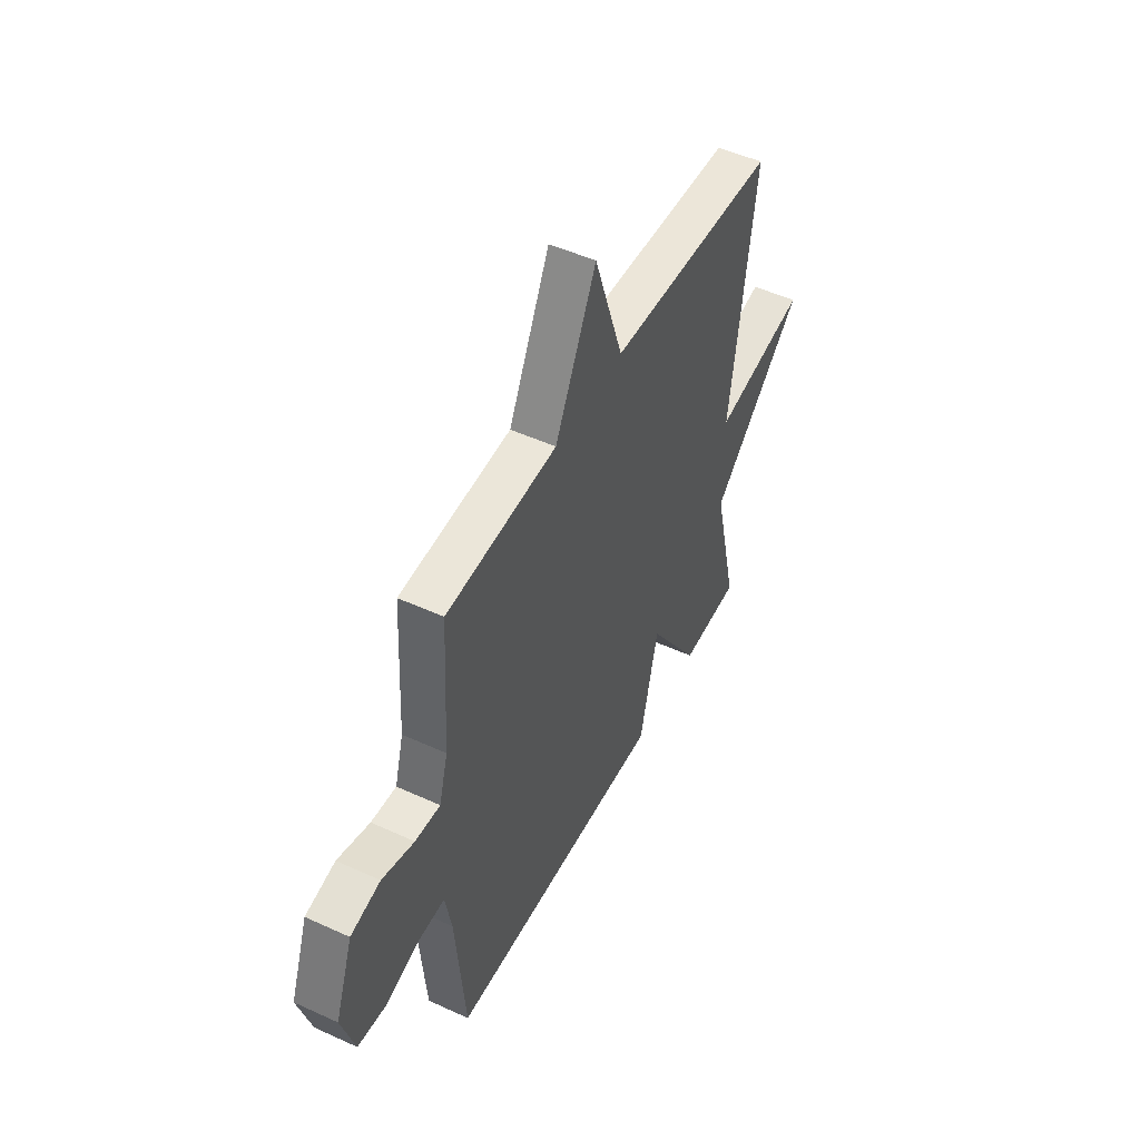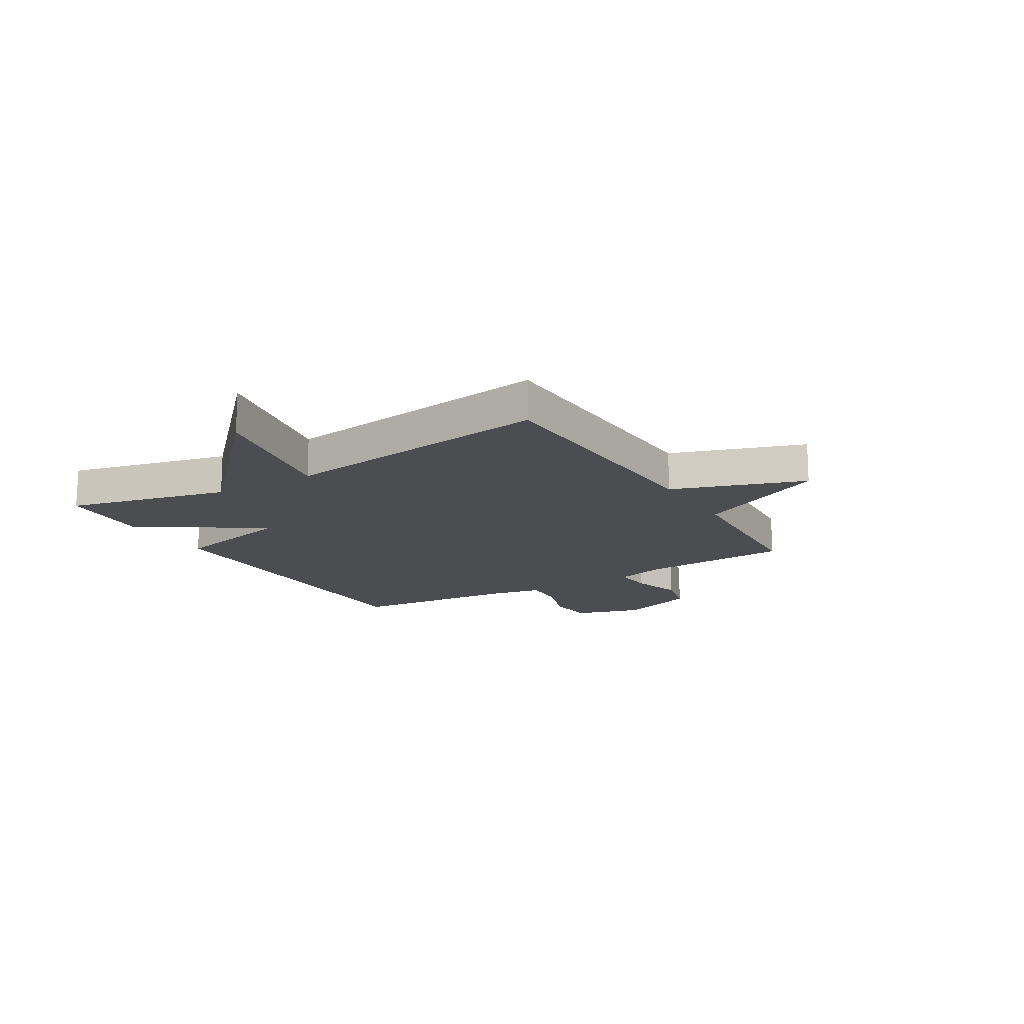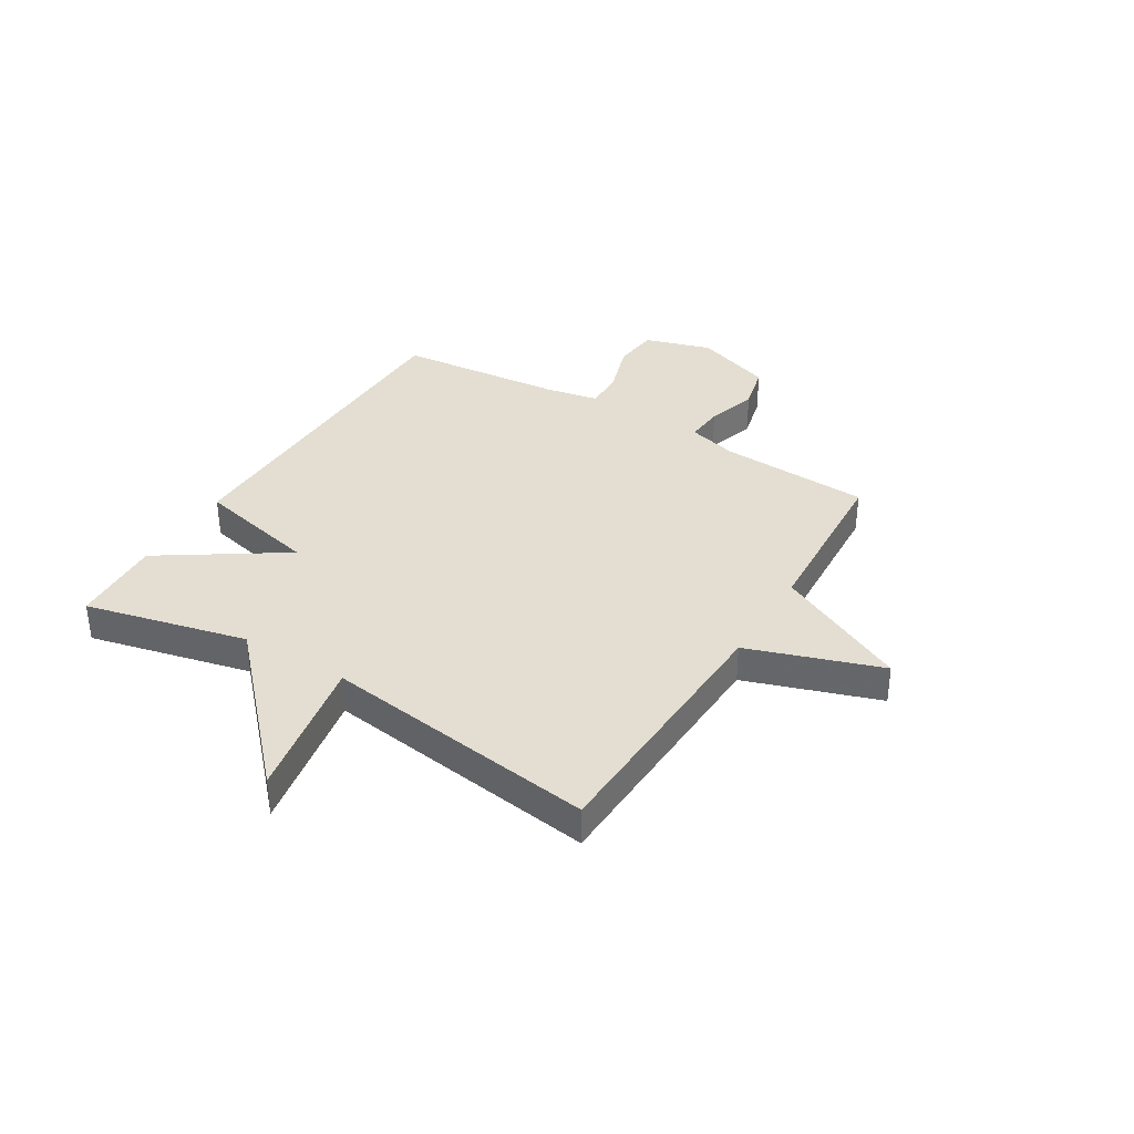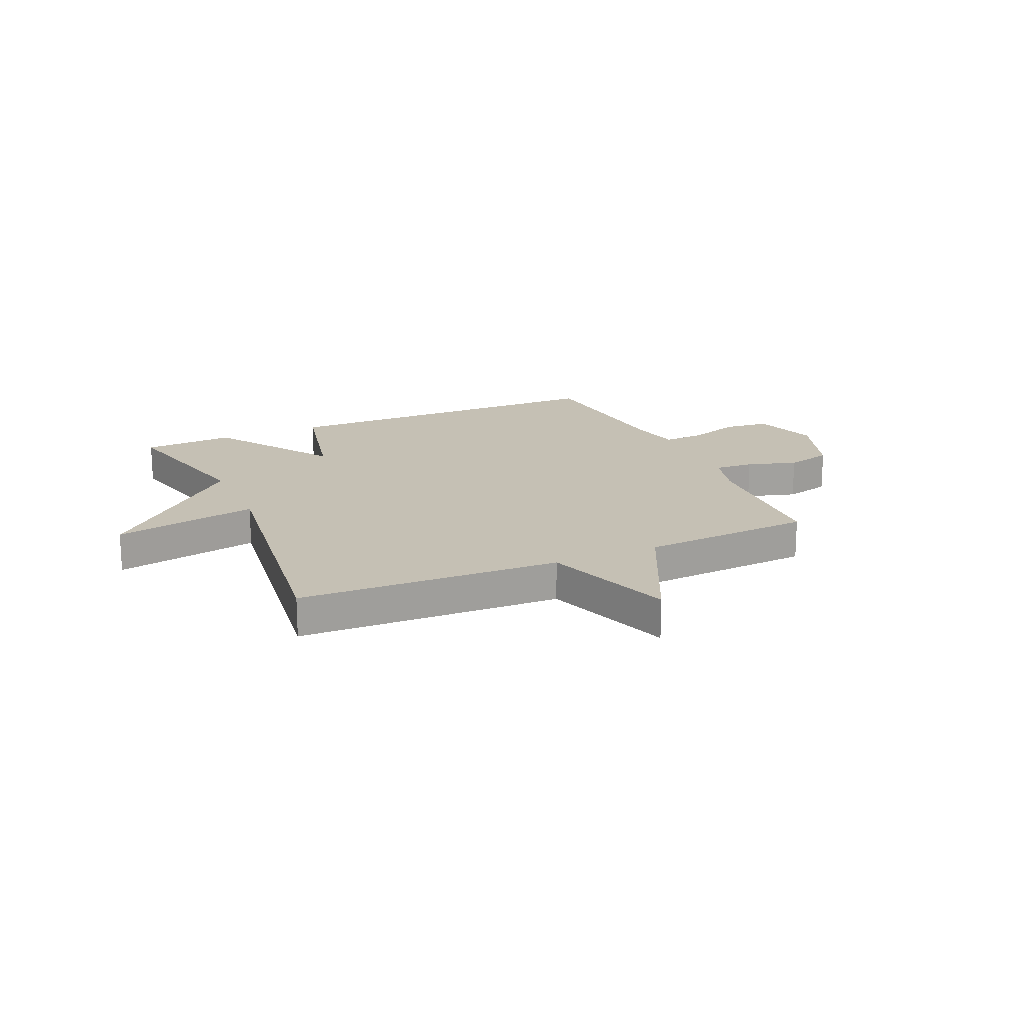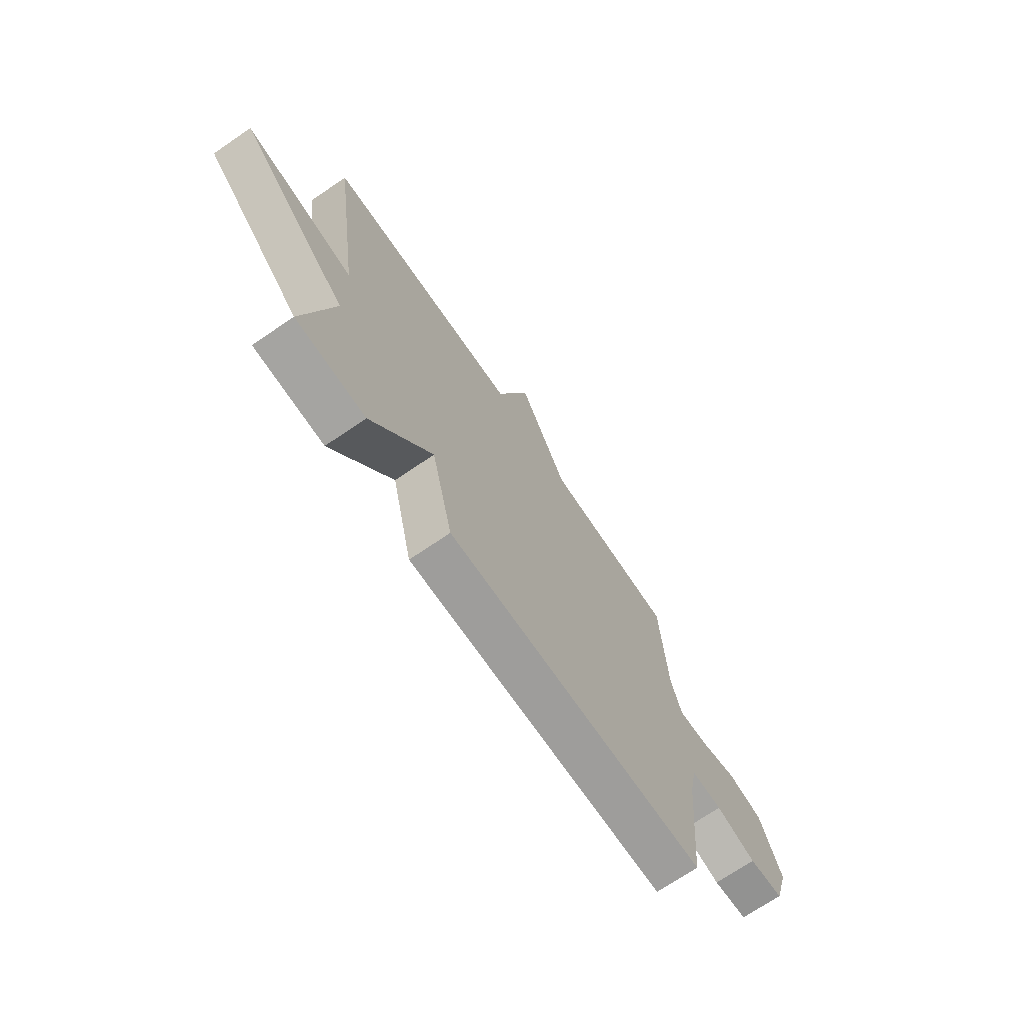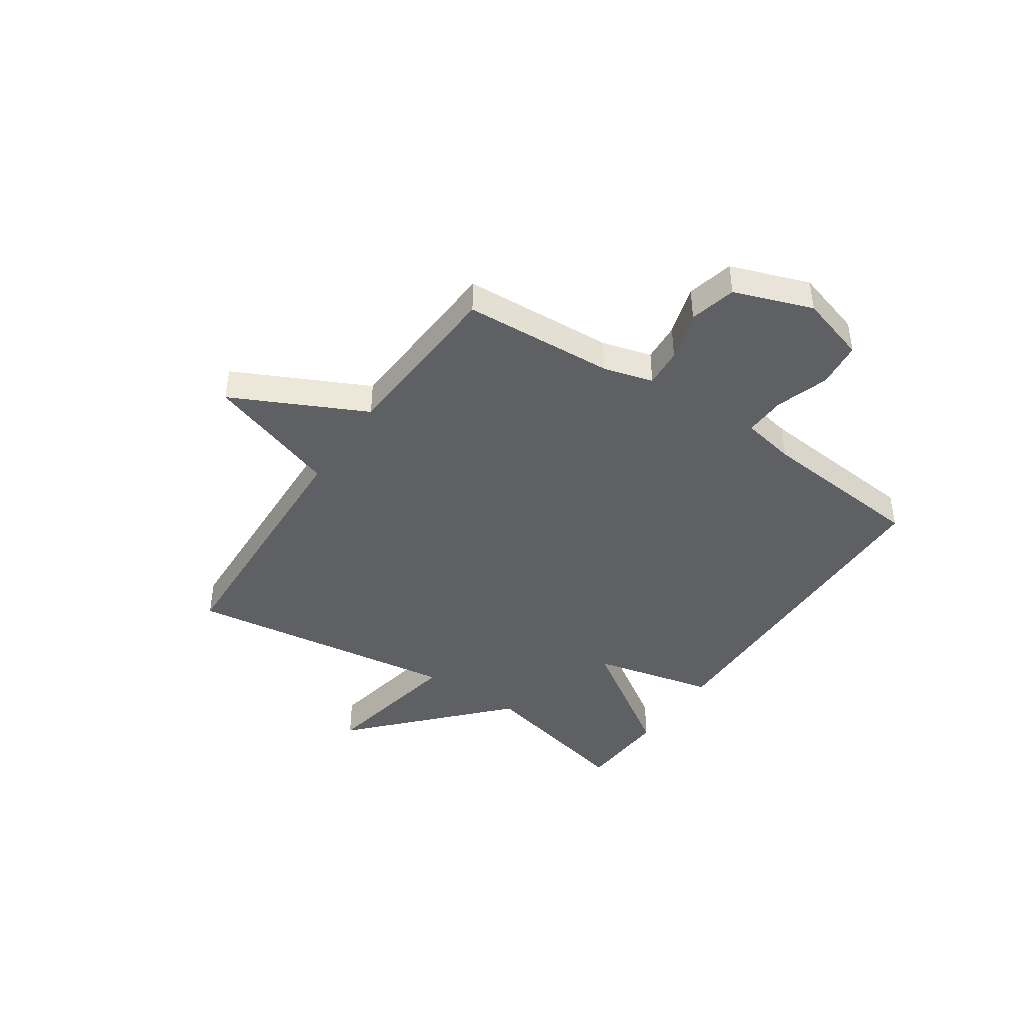
<metadata>
{"format":"obj","ext":"obj","renderer":"f3d","projection":"perspective","resolution":1024,"background":"white","views":[{"elev":49.5,"azim":116.8,"up":"+Z"},{"elev":-15.8,"azim":-59.0,"up":"+Y"},{"elev":36.0,"azim":-58.7,"up":"+Y"},{"elev":18.3,"azim":-24.2,"up":"+Y"},{"elev":-71.1,"azim":-55.7,"up":"+Z"},{"elev":-42.9,"azim":56.0,"up":"+Y"}]}
</metadata>
<code>
v 0.5 0.07 -0.5
v -0.131 0.07 -0.509
v -0.183 0.07 -0.285
v -0.331 0.07 -0.509
v -0.5 0.07 -0.5
v -0.43 0.07 -0.204
v -0.697 0.07 0.046
v -0.43 0.07 -0.004
v -0.5 0.07 0.5
v -0.017 0.07 0.519
v 0.065 0.07 0.762
v 0.183 0.07 0.519
v 0.5 0.07 0.5
v 0.515 0.07 0.223
v 0.54 0.07 0.132
v 0.612 0.07 0.137
v 0.704 0.07 0.165
v 0.789 0.07 0.144
v 0.84 0.07 0.001
v 0.803 0.07 -0.122
v 0.719 0.07 -0.131
v 0.622 0.07 -0.099
v 0.547 0.07 -0.096
v 0.528 0.07 -0.194
v 0.5 0 -0.5
v -0.131 0 -0.509
v -0.183 0 -0.285
v -0.331 0 -0.509
v -0.5 0 -0.5
v -0.43 0 -0.204
v -0.697 0 0.046
v -0.43 0 -0.004
v -0.5 0 0.5
v -0.017 0 0.519
v 0.065 0 0.762
v 0.183 0 0.519
v 0.5 0 0.5
v 0.515 0 0.223
v 0.54 0 0.132
v 0.612 0 0.137
v 0.704 0 0.165
v 0.789 0 0.144
v 0.84 0 0.001
v 0.803 0 -0.122
v 0.719 0 -0.131
v 0.622 0 -0.099
v 0.547 0 -0.096
v 0.528 0 -0.194
f 20 21 22
f 19 20 22
f 18 19 22
f 17 18 22
f 16 17 22
f 15 16 22 23
f 14 15 23 24
f 1 2 3
f 24 1 3
f 14 24 3
f 13 14 3
f 12 13 3
f 8 9 10
f 6 7 8
f 6 8 10
f 5 6 10
f 4 5 10
f 10 11 12
f 4 10 12
f 3 4 12
f 46 45 44
f 46 44 43
f 46 43 42
f 46 42 41
f 46 41 40
f 47 46 40 39
f 48 47 39 38
f 27 26 25
f 27 25 48
f 27 48 38
f 27 38 37
f 27 37 36
f 34 33 32
f 32 31 30
f 34 32 30
f 34 30 29
f 34 29 28
f 36 35 34
f 36 34 28
f 36 28 27
f 1 25 26 2
f 2 26 27 3
f 3 27 28 4
f 4 28 29 5
f 5 29 30 6
f 6 30 31 7
f 7 31 32 8
f 8 32 33 9
f 9 33 34 10
f 10 34 35 11
f 11 35 36 12
f 12 36 37 13
f 13 37 38 14
f 14 38 39 15
f 15 39 40 16
f 16 40 41 17
f 17 41 42 18
f 18 42 43 19
f 19 43 44 20
f 20 44 45 21
f 21 45 46 22
f 22 46 47 23
f 23 47 48 24
f 24 48 25 1

</code>
